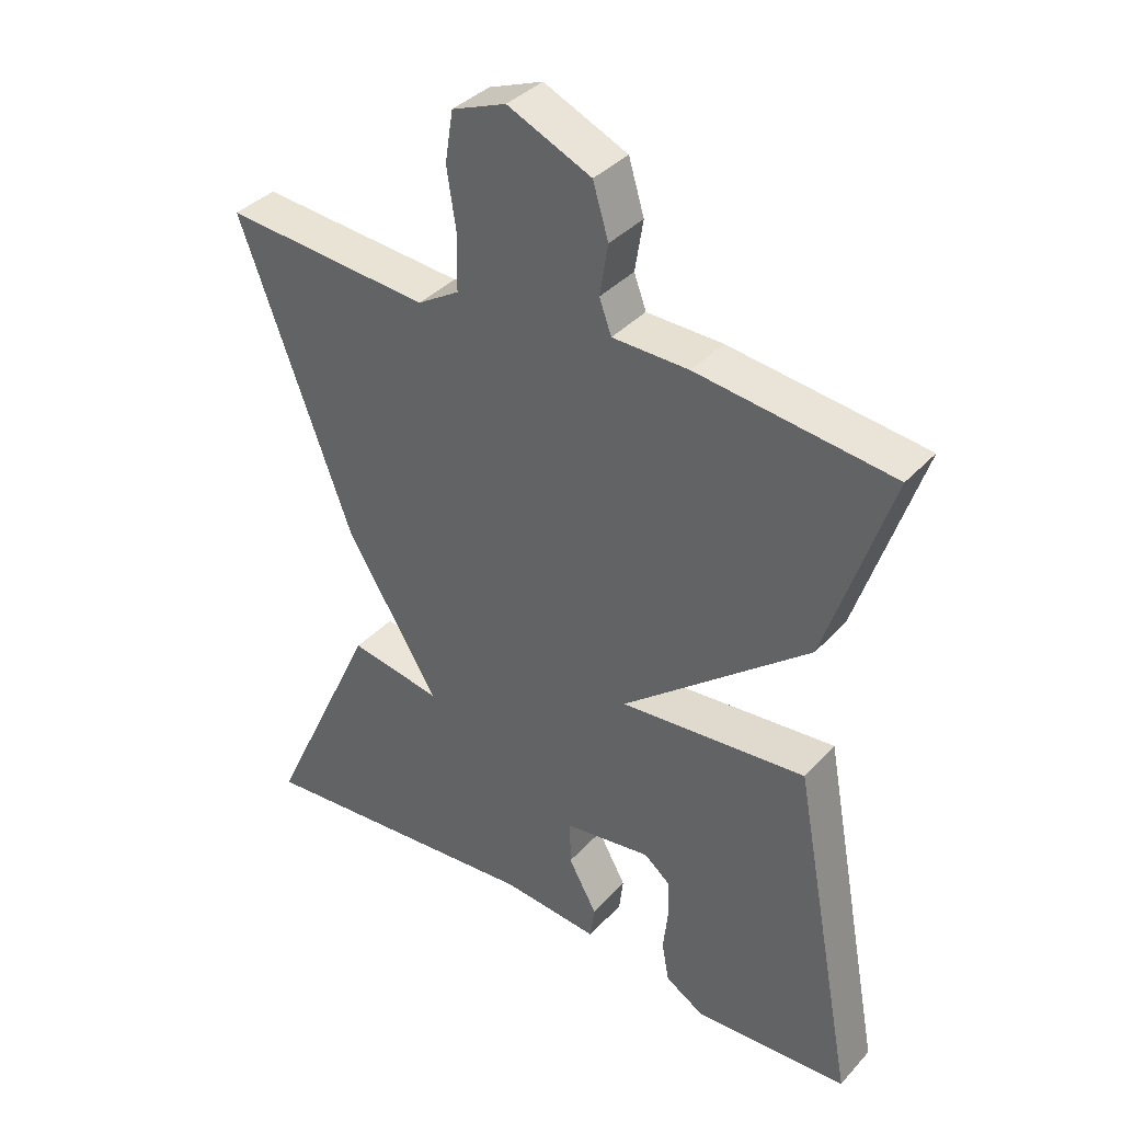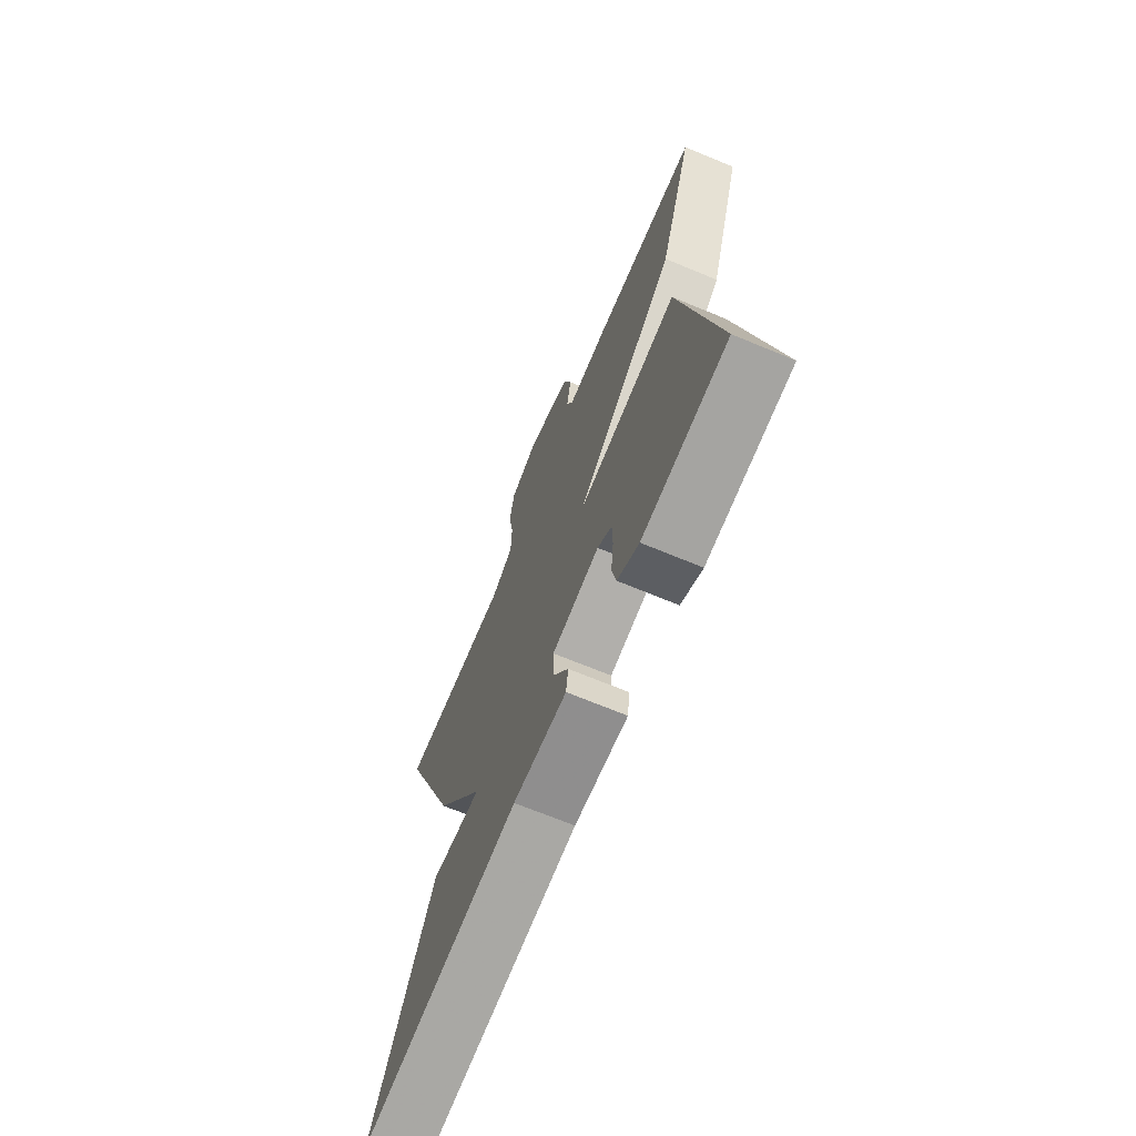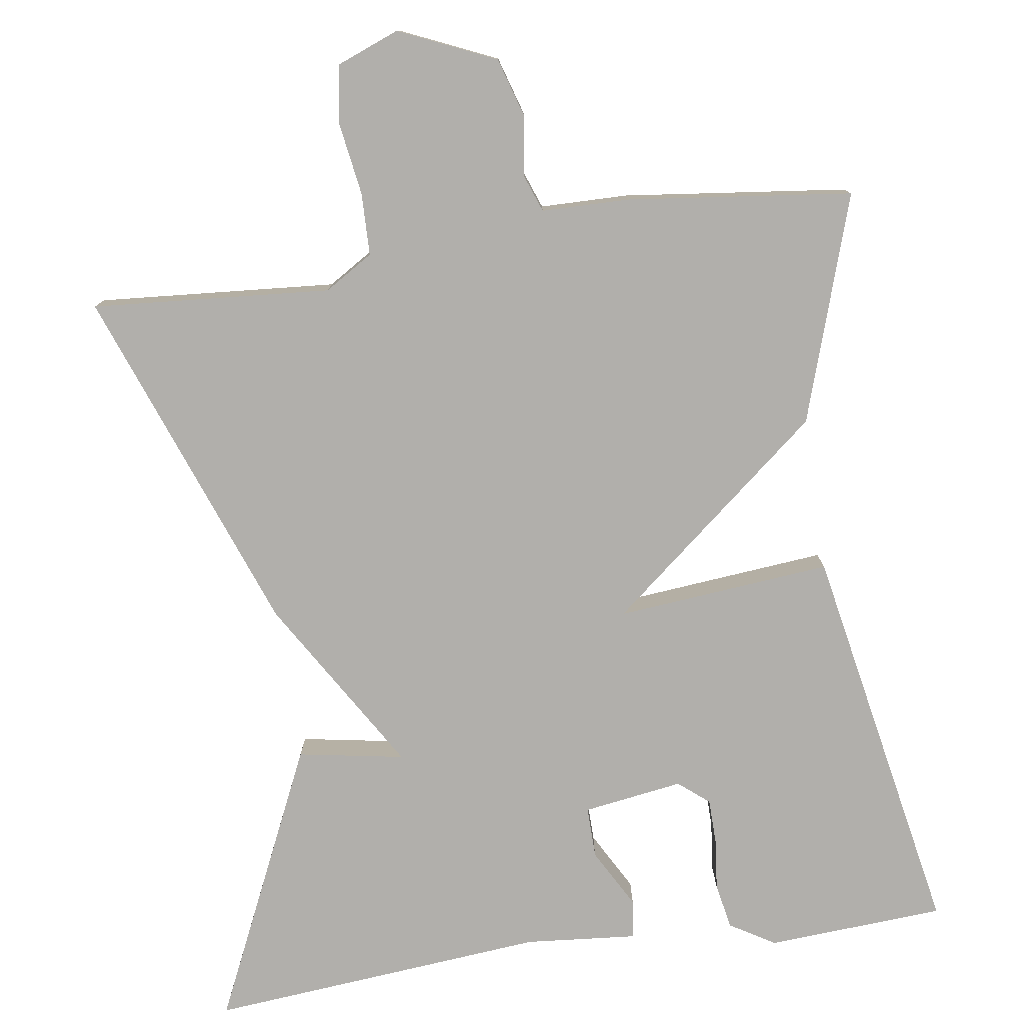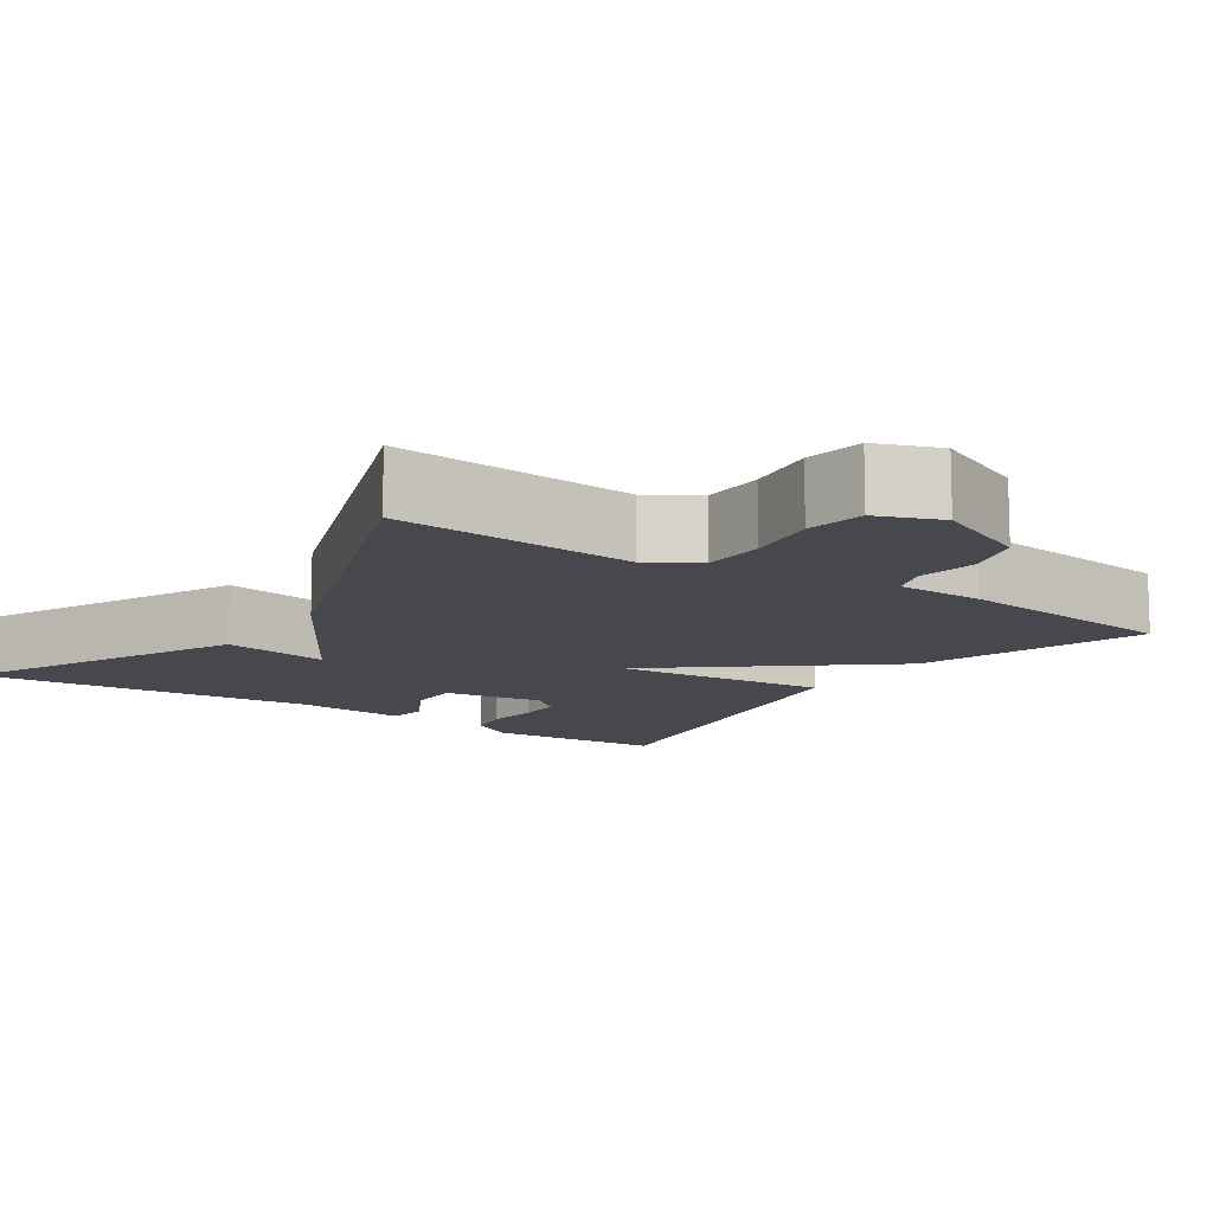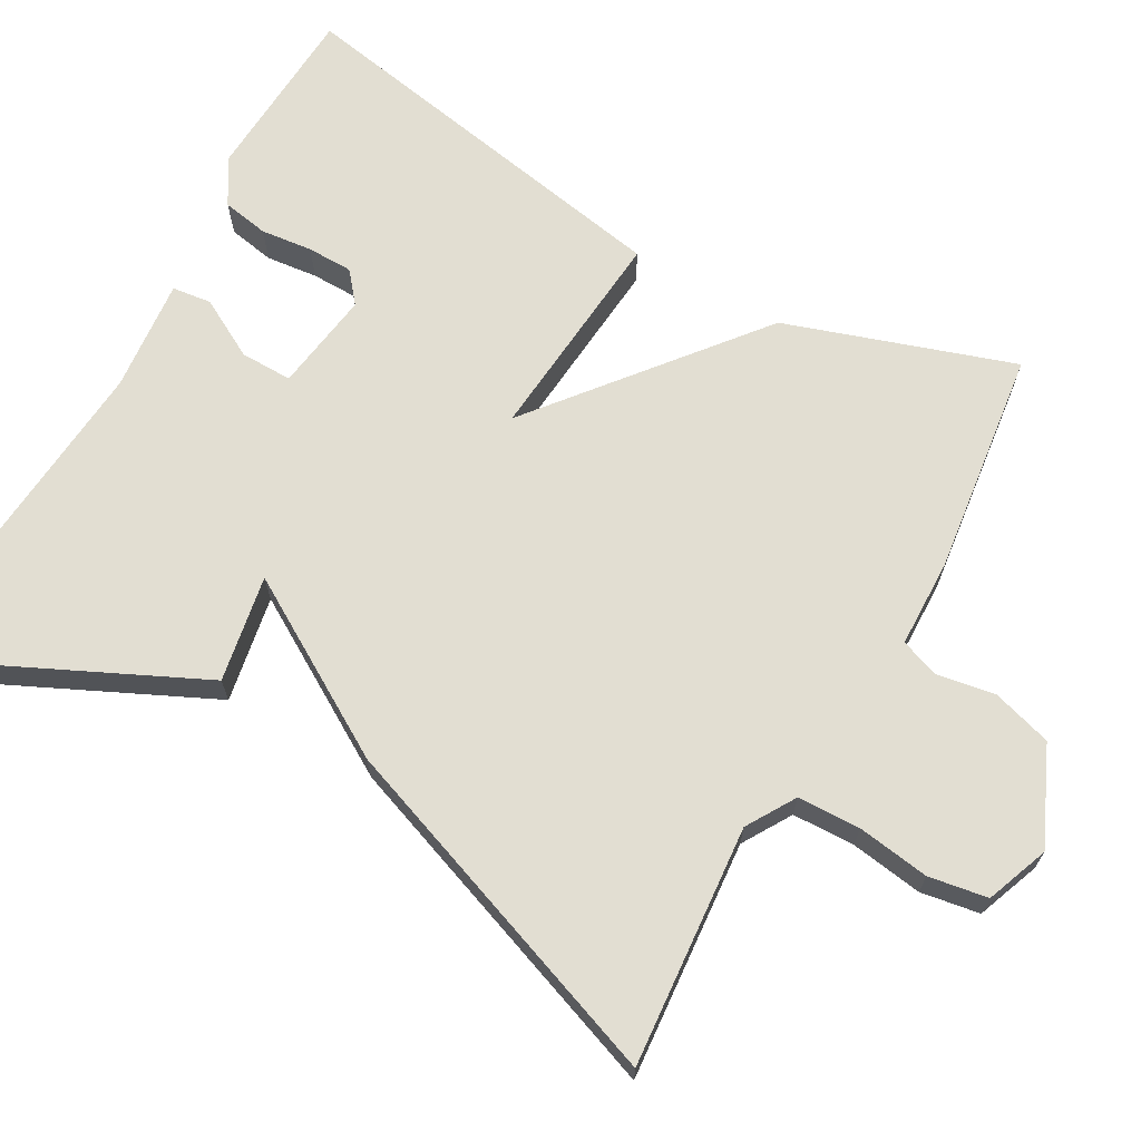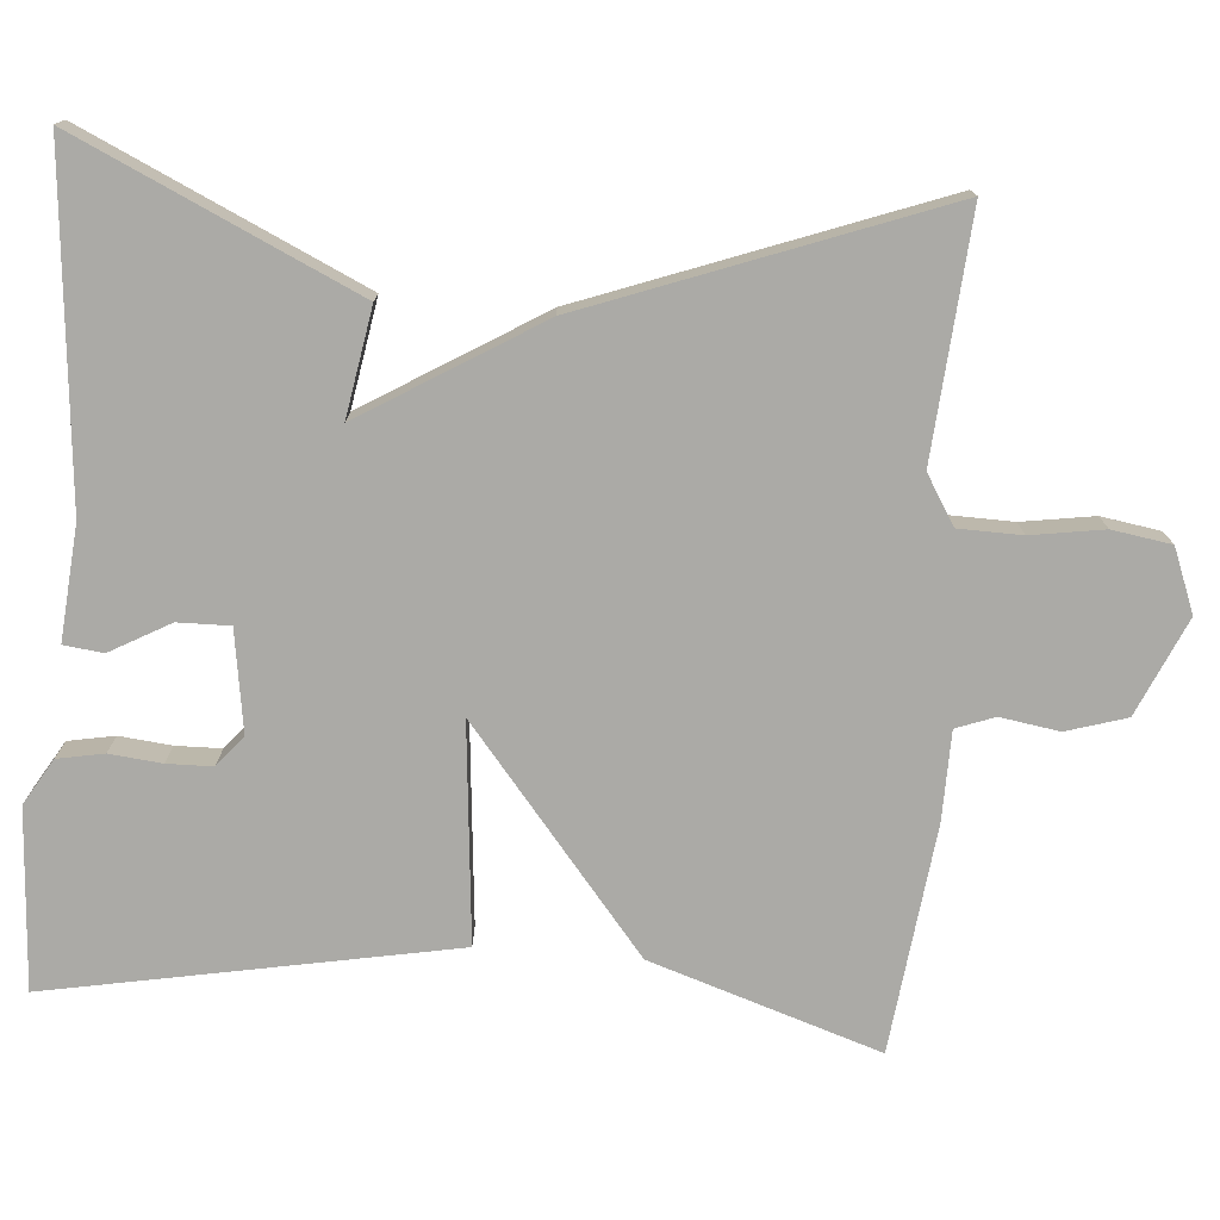
<metadata>
{"format":"obj","ext":"obj","renderer":"f3d","projection":"perspective","resolution":1024,"background":"white","views":[{"elev":37.5,"azim":36.9,"up":"+Z"},{"elev":-70.0,"azim":67.5,"up":"+Z"},{"elev":-78.1,"azim":8.5,"up":"+Y"},{"elev":-11.7,"azim":-34.3,"up":"+Y"},{"elev":68.0,"azim":-60.9,"up":"+Y"},{"elev":-75.8,"azim":-94.4,"up":"+Y"}]}
</metadata>
<code>
v -0.5 0.07 -0.5
v -0.335 0.07 -0.146
v -0.199 0.07 -0.17
v -0.335 0.07 0.054
v -0.5 0.07 0.5
v -0.194 0.07 0.476
v -0.132 0.07 0.514
v -0.13 0.07 0.594
v -0.144 0.07 0.686
v -0.132 0.07 0.761
v -0.052 0.07 0.792
v 0.071 0.07 0.737
v 0.094 0.07 0.661
v 0.082 0.07 0.586
v 0.1 0.07 0.537
v 0.212 0.07 0.535
v 0.5 0.07 0.5
v 0.405 0.07 0.21
v 0.129 0.07 -0.015
v 0.405 0.07 0.01
v 0.5 0.07 -0.5
v 0.272 0.07 -0.514
v 0.214 0.07 -0.479
v 0.203 0.07 -0.42
v 0.21 0.07 -0.354
v 0.209 0.07 -0.296
v 0.17 0.07 -0.264
v 0.042 0.07 -0.283
v 0.043 0.07 -0.349
v 0.085 0.07 -0.425
v 0.079 0.07 -0.475
v -0.065 0.07 -0.462
v -0.5 0 -0.5
v -0.335 0 -0.146
v -0.199 0 -0.17
v -0.335 0 0.054
v -0.5 0 0.5
v -0.194 0 0.476
v -0.132 0 0.514
v -0.13 0 0.594
v -0.144 0 0.686
v -0.132 0 0.761
v -0.052 0 0.792
v 0.071 0 0.737
v 0.094 0 0.661
v 0.082 0 0.586
v 0.1 0 0.537
v 0.212 0 0.535
v 0.5 0 0.5
v 0.405 0 0.21
v 0.129 0 -0.015
v 0.405 0 0.01
v 0.5 0 -0.5
v 0.272 0 -0.514
v 0.214 0 -0.479
v 0.203 0 -0.42
v 0.21 0 -0.354
v 0.209 0 -0.296
v 0.17 0 -0.264
v 0.042 0 -0.283
v 0.043 0 -0.349
v 0.085 0 -0.425
v 0.079 0 -0.475
v -0.065 0 -0.462
f 29 30 31 32
f 1 2 3
f 32 1 3
f 29 32 3
f 28 29 3
f 4 5 6
f 3 4 6
f 28 3 6
f 27 28 6
f 26 27 6 7
f 23 24 25
f 22 23 25
f 21 22 25
f 20 21 25
f 20 25 26
f 19 20 26
f 17 18 19
f 16 17 19
f 15 16 19
f 14 15 19
f 12 13 14
f 11 12 14
f 10 11 14
f 9 10 14
f 8 9 14
f 8 14 19
f 7 8 19 26
f 64 63 62 61
f 35 34 33
f 35 33 64
f 35 64 61
f 35 61 60
f 38 37 36
f 38 36 35
f 38 35 60
f 38 60 59
f 39 38 59 58
f 57 56 55
f 57 55 54
f 57 54 53
f 57 53 52
f 58 57 52
f 58 52 51
f 51 50 49
f 51 49 48
f 51 48 47
f 51 47 46
f 46 45 44
f 46 44 43
f 46 43 42
f 46 42 41
f 46 41 40
f 51 46 40
f 58 51 40 39
f 1 33 34 2
f 2 34 35 3
f 3 35 36 4
f 4 36 37 5
f 5 37 38 6
f 6 38 39 7
f 7 39 40 8
f 8 40 41 9
f 9 41 42 10
f 10 42 43 11
f 11 43 44 12
f 12 44 45 13
f 13 45 46 14
f 14 46 47 15
f 15 47 48 16
f 16 48 49 17
f 17 49 50 18
f 18 50 51 19
f 19 51 52 20
f 20 52 53 21
f 21 53 54 22
f 22 54 55 23
f 23 55 56 24
f 24 56 57 25
f 25 57 58 26
f 26 58 59 27
f 27 59 60 28
f 28 60 61 29
f 29 61 62 30
f 30 62 63 31
f 31 63 64 32
f 32 64 33 1

</code>
